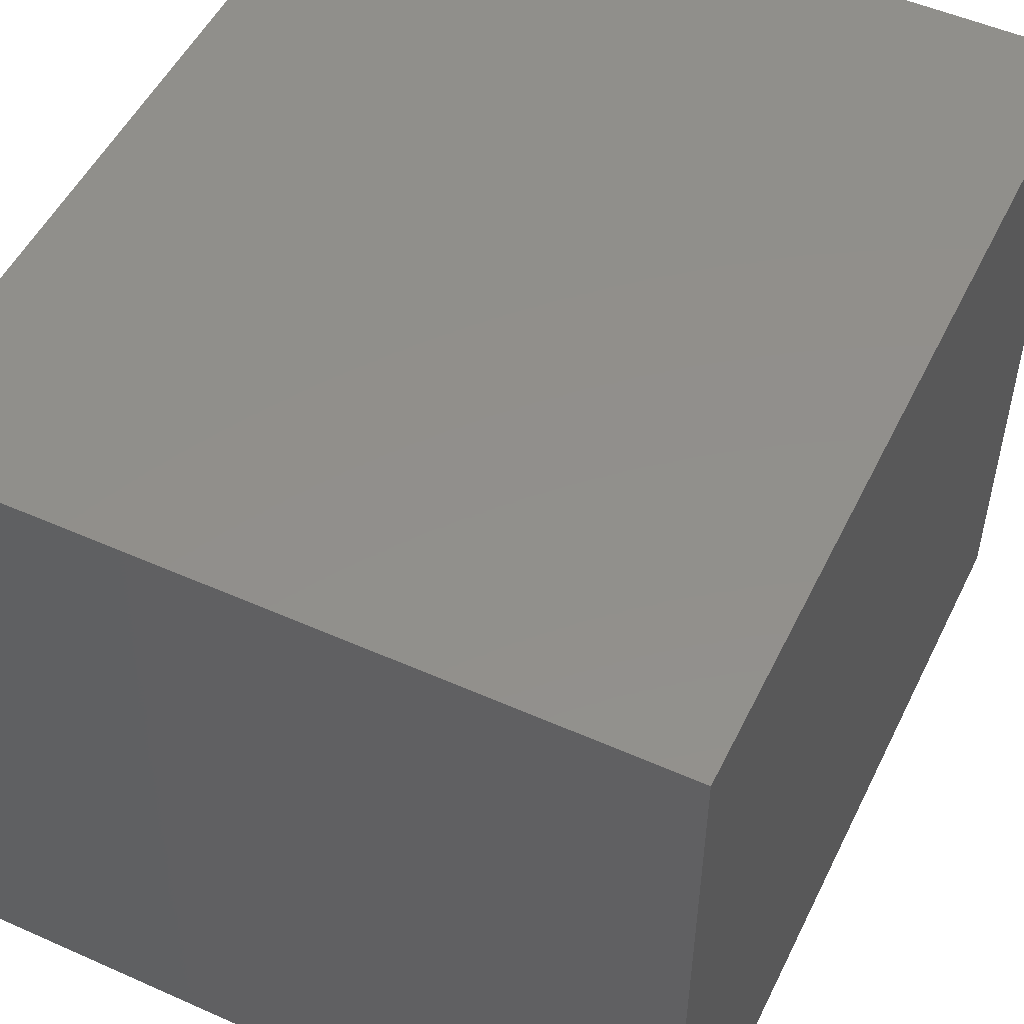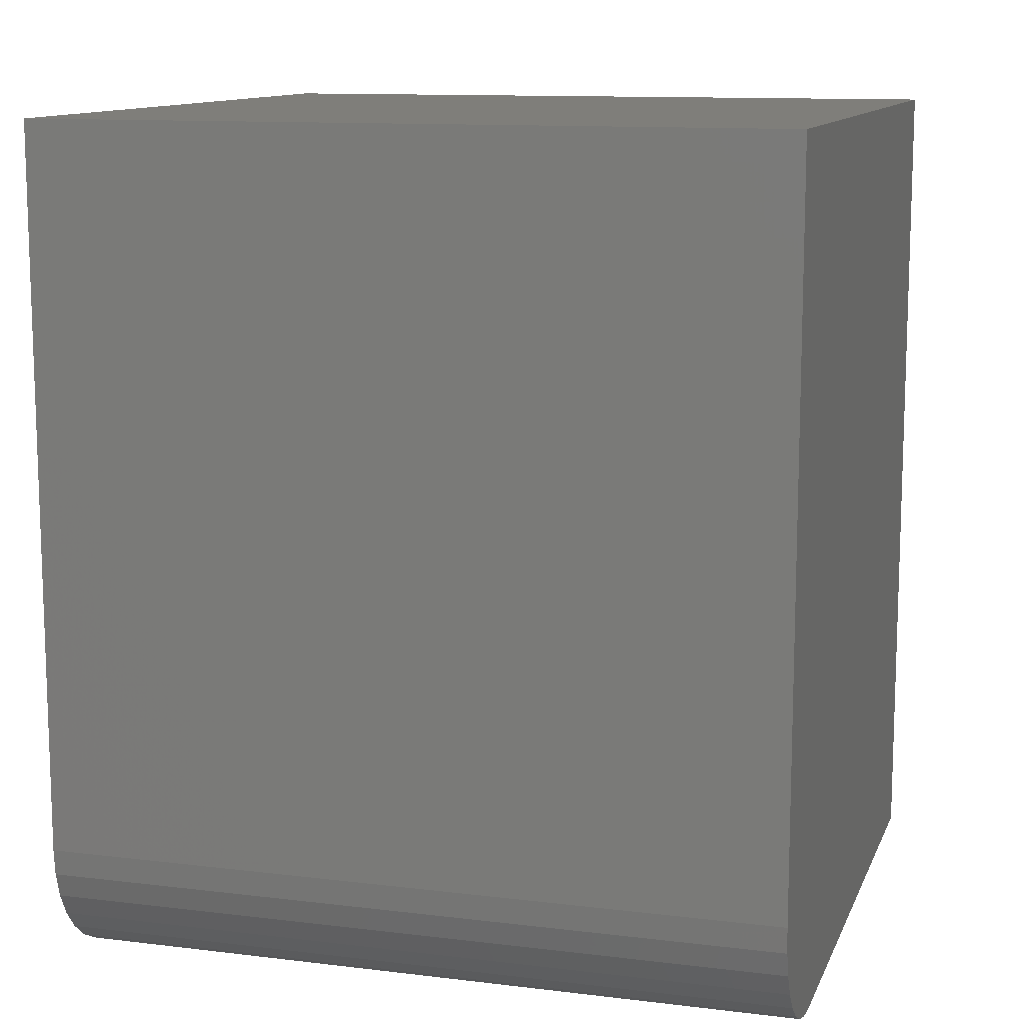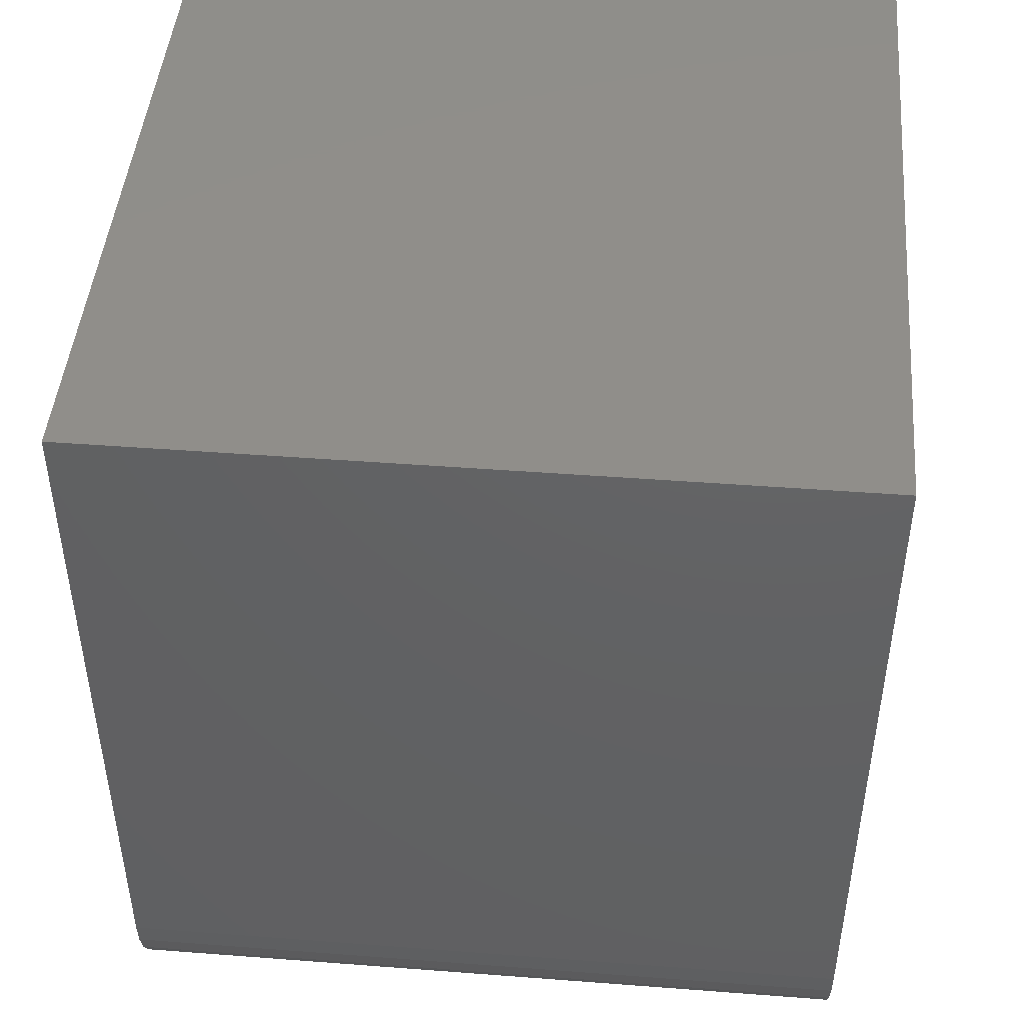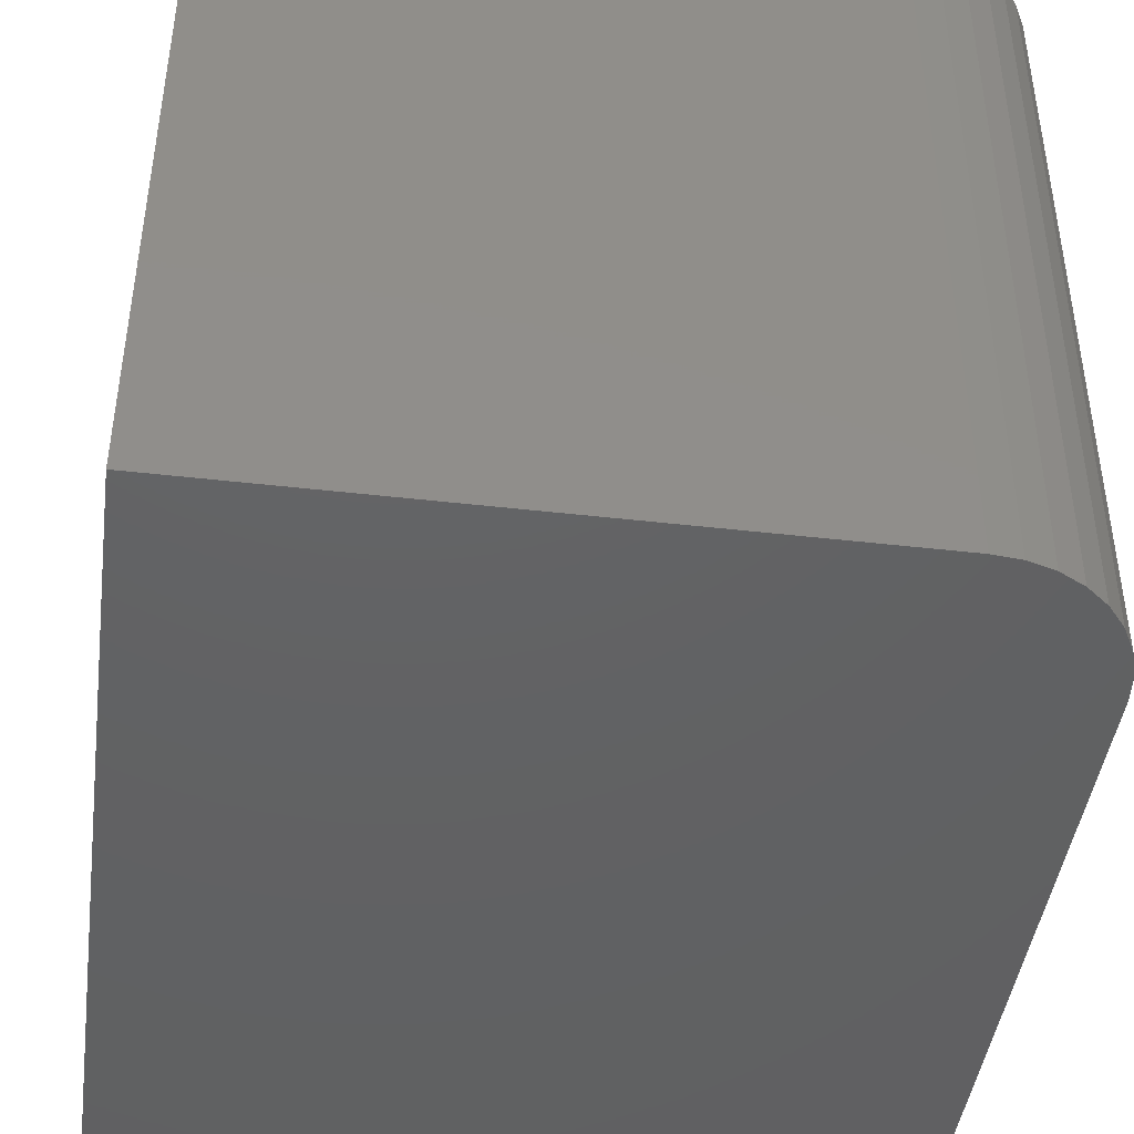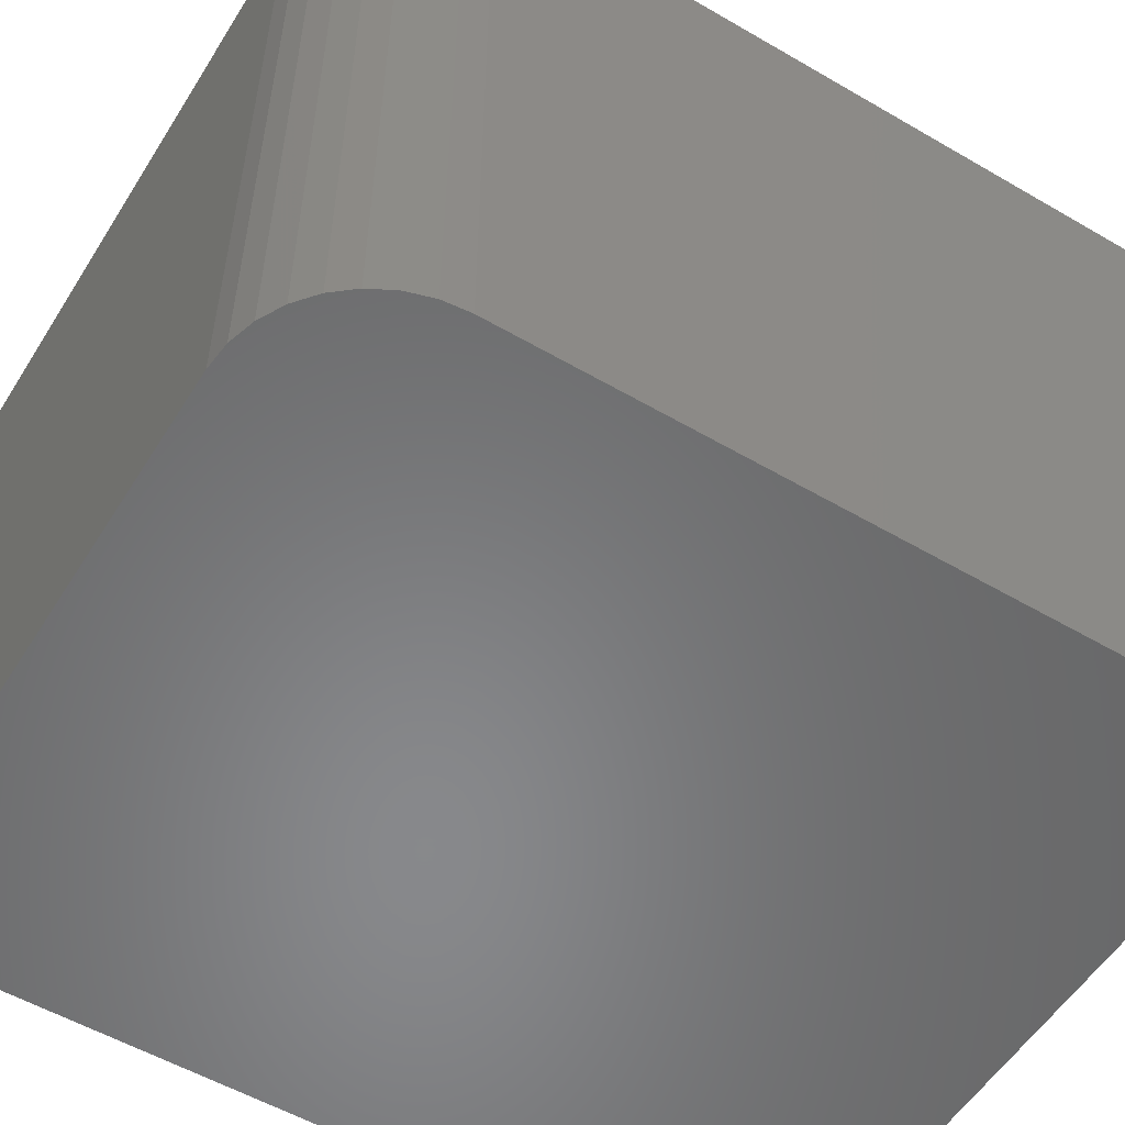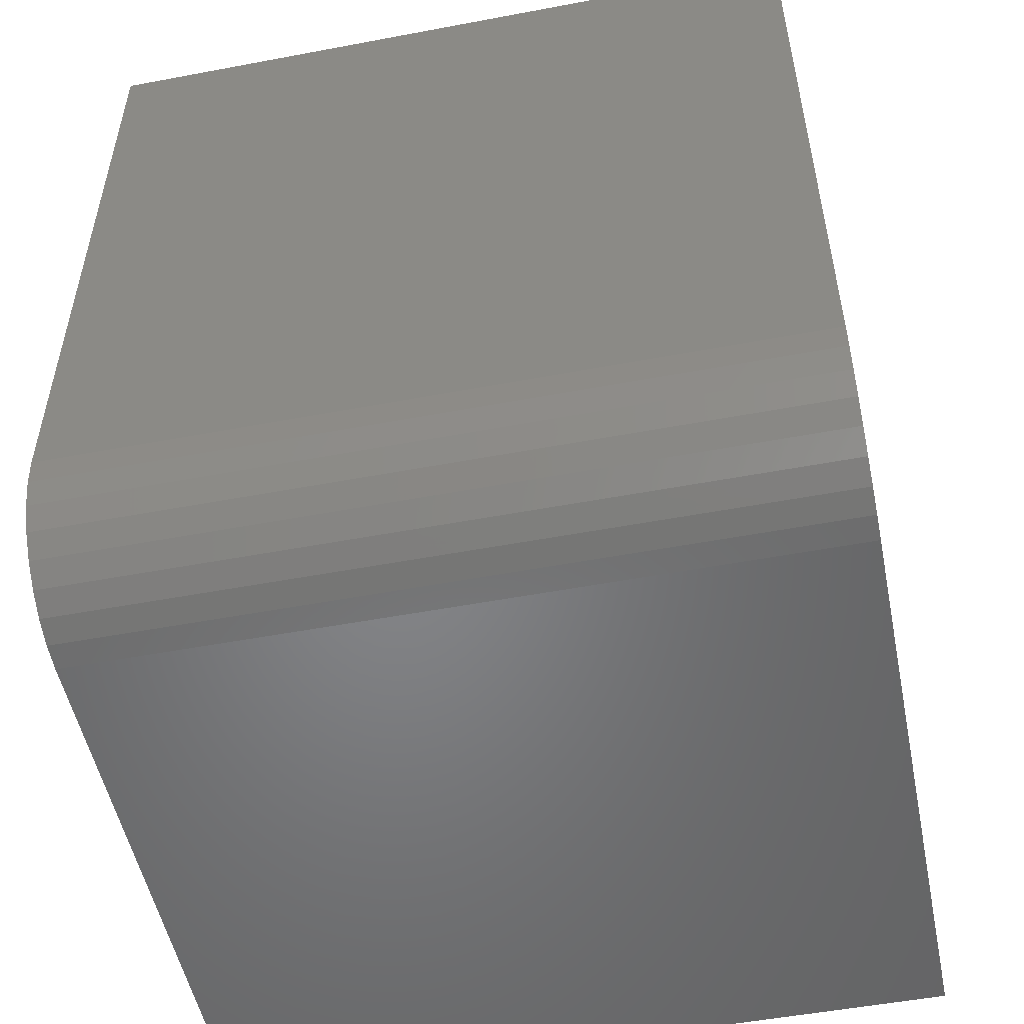
<metadata>
{"format":"stl","ext":"stl","renderer":"f3d","projection":"perspective","resolution":1024,"background":"white","views":[{"elev":51.7,"azim":-154.3,"up":"+Z"},{"elev":11.7,"azim":106.4,"up":"+Y"},{"elev":45.9,"azim":95.0,"up":"+Y"},{"elev":-44.2,"azim":-7.7,"up":"+Z"},{"elev":-54.9,"azim":58.4,"up":"+Z"},{"elev":-52.3,"azim":101.5,"up":"+Y"}]}
</metadata>
<code>
# stl→obj: 24 verts, 44 faces
v 0.4832 -0.75 0.6484
v 0.5061 -0.7477 0.6484
v -0.03906 -0.75 0.6484
v 0.6004 -0.6328 0.6484
v 0.6004 0 0.6484
v -0.03906 0 0.6484
v 0.5281 -0.7411 0.6484
v 0.5483 -0.7303 0.6484
v 0.5661 -0.7157 0.6484
v 0.5807 -0.6979 0.6484
v 0.5915 -0.6777 0.6484
v 0.5982 -0.6557 0.6484
v -0.03906 -0.75 0
v 0.5061 -0.7477 0
v 0.4832 -0.75 0
v 0.6004 -0.6328 0
v 0.5982 -0.6557 0
v 0.5915 -0.6777 0
v 0.5807 -0.6979 0
v 0.5661 -0.7157 0
v 0.5483 -0.7303 0
v 0.5281 -0.7411 0
v -0.03906 0 0
v 0.6004 0 0
f 1 2 3
f 4 5 6
f 4 6 3
f 4 3 2
f 4 2 7
f 4 7 8
f 4 8 9
f 4 9 10
f 4 10 11
f 4 11 12
f 13 14 15
f 16 17 18
f 16 18 19
f 16 19 20
f 16 20 21
f 16 21 22
f 16 22 14
f 16 14 13
f 16 13 23
f 16 23 24
f 4 16 5
f 5 16 24
f 13 15 3
f 3 15 1
f 16 4 17
f 17 4 12
f 17 12 18
f 18 12 11
f 18 11 19
f 19 11 10
f 19 10 20
f 20 10 9
f 20 9 21
f 21 9 8
f 21 8 22
f 22 8 7
f 22 7 14
f 14 7 2
f 14 2 15
f 15 2 1
f 6 23 3
f 3 23 13
f 24 23 5
f 5 23 6

</code>
